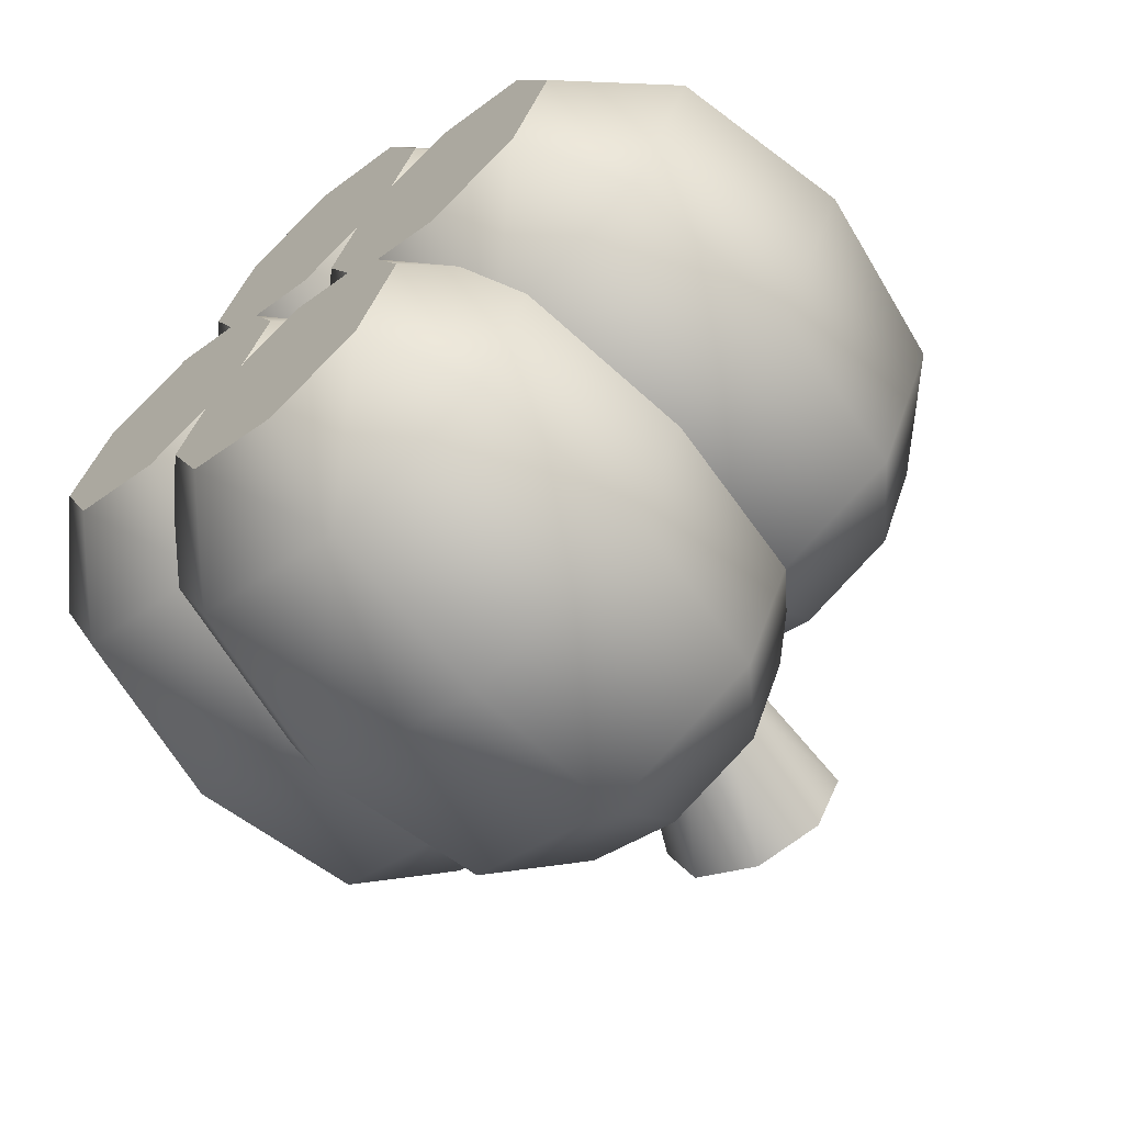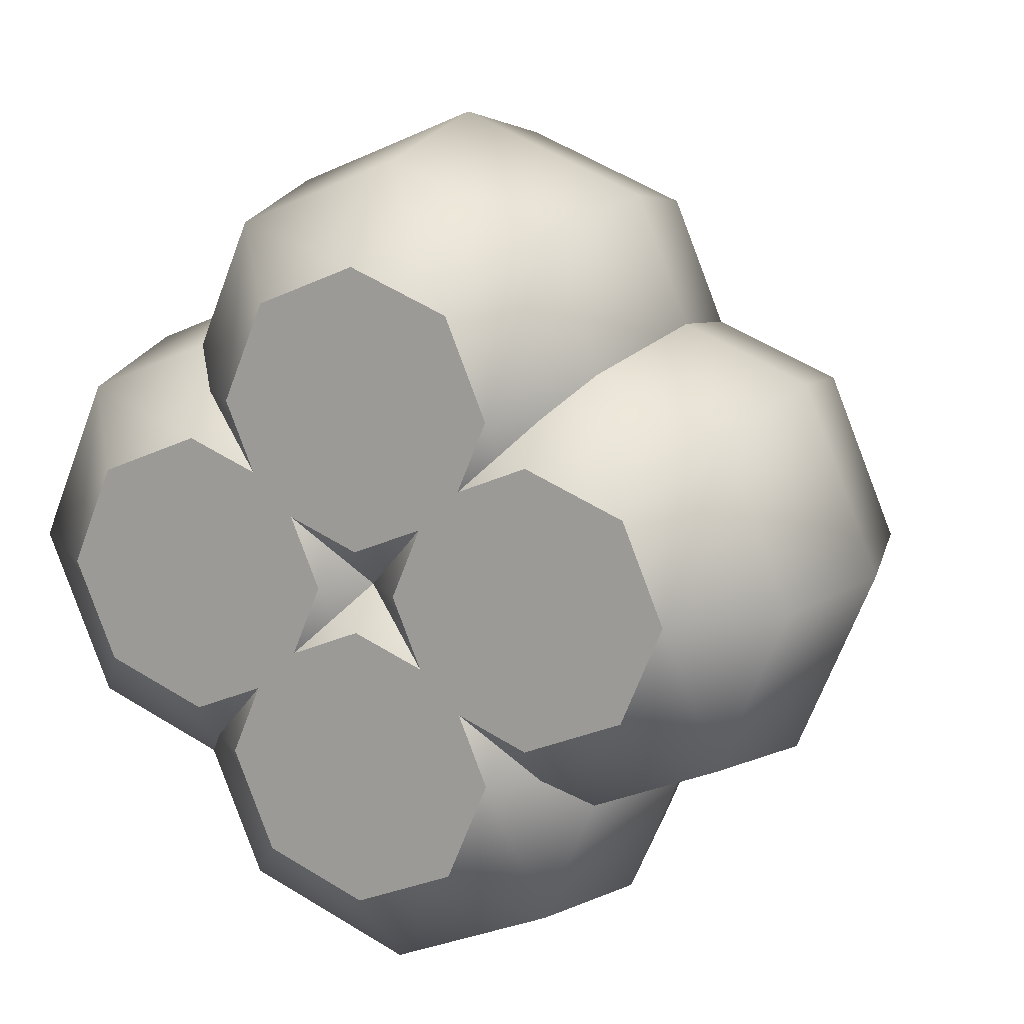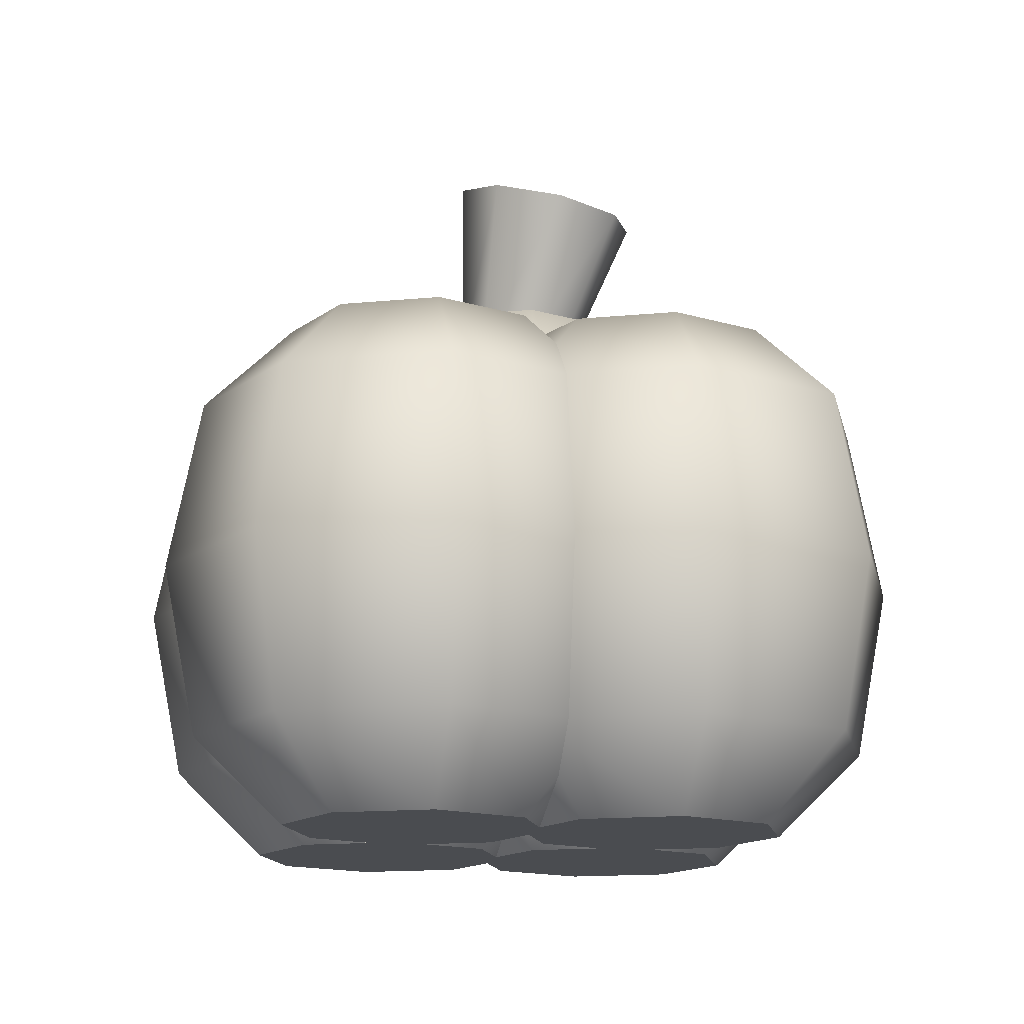
<metadata>
{"format":"obj","ext":"obj","renderer":"f3d","projection":"perspective","resolution":1024,"background":"white","views":[{"elev":-65.2,"azim":41.6,"up":"+Z"},{"elev":13.1,"azim":23.7,"up":"+Z"},{"elev":-14.9,"azim":-145.6,"up":"+Y"}]}
</metadata>
<code>
g pumpkin
v -0.003723 0.1133 -0.07972 1 1 1
v 0.076 0.1133 -0.1127 1 1 1
v 0.006675 0.1888 -0.06932 1 1 1
v 0.076 0.1888 -0.09804 1 1 1
v 0.1453 0.03777 -0.06932 1 1 1
v 0.076 0.03777 -0.09804 1 1 1
v 0.1176 0 -0.04159 1 1 1
v 0.076 0 -0.05882 1 1 1
v 0.03441 0 -0.04159 1 1 1
v 0.006675 0.03777 -0.06932 1 1 1
v 0.1348 0 0 1 1 1
v 0.1176 0 0.04159 1 1 1
v 0.076 0 0.05882 1 1 1
v 0.03441 0 0.04159 1 1 1
v 0.01718 0 0 1 1 1
v 0.1557 0.1133 -0.07972 1 1 1
v 0.1887 0.1133 0 1 1 1
v 0.1453 0.1888 -0.06932 1 1 1
v 0.174 0.1888 0 1 1 1
v 0.1557 0.1133 0.07972 1 1 1
v 0.076 0.1133 0.1127 1 1 1
v 0.1453 0.1888 0.06932 1 1 1
v 0.076 0.1888 0.09804 1 1 1
v 0.1176 0.2266 0.04159 1 1 1
v 0.076 0.2266 0.05882 1 1 1
v -0.03675 0.1133 0 1 1 1
v -0.02204 0.1888 0 1 1 1
v -0.003723 0.1133 0.07972 1 1 1
v 0.006675 0.1888 0.06932 1 1 1
v 0.1348 0.2266 0 1 1 1
v 0.1453 0.03777 0.06932 1 1 1
v 0.076 0.03777 0.09804 1 1 1
v 0.174 0.03777 0 1 1 1
v 0.03441 0.2266 -0.04159 1 1 1
v 0.01718 0.2266 0 1 1 1
v 0.1176 0.2266 -0.04159 1 1 1
v 0.076 0.2266 -0.05882 1 1 1
v 0.03441 0.2266 0.04159 1 1 1
v -0.02204 0.03777 0 1 1 1
v 0.006675 0.03777 0.06932 1 1 1
v -0.07972 0.1133 -0.1557 1 1 1
v 0 0.1133 -0.1887 1 1 1
v -0.06932 0.1888 -0.1453 1 1 1
v 0 0.1888 -0.174 1 1 1
v 0.06932 0.03777 -0.1453 1 1 1
v 0 0.03777 -0.174 1 1 1
v 0.04159 0 -0.1176 1 1 1
v 0 0 -0.1348 1 1 1
v -0.04159 0 -0.1176 1 1 1
v -0.06932 0.03777 -0.1453 1 1 1
v 0.05882 0 -0.076 1 1 1
v 0.04159 0 -0.03441 1 1 1
v 0 0 -0.01718 1 1 1
v -0.04159 0 -0.03441 1 1 1
v -0.05882 0 -0.076 1 1 1
v 0.07972 0.1133 -0.1557 1 1 1
v 0.1127 0.1133 -0.076 1 1 1
v 0.06932 0.1888 -0.1453 1 1 1
v 0.09804 0.1888 -0.076 1 1 1
v 0.07972 0.1133 0.003723 1 1 1
v 0 0.1133 0.03675 1 1 1
v 0.06932 0.1888 -0.006675 1 1 1
v 0 0.1888 0.02204 1 1 1
v 0.04159 0.2266 -0.03441 1 1 1
v 0 0.2266 -0.01718 1 1 1
v -0.1127 0.1133 -0.076 1 1 1
v -0.09804 0.1888 -0.076 1 1 1
v -0.07972 0.1133 0.003723 1 1 1
v -0.06932 0.1888 -0.006675 1 1 1
v 0.05882 0.2266 -0.076 1 1 1
v 0.06932 0.03777 -0.006675 1 1 1
v 0 0.03777 0.02204 1 1 1
v 0.09804 0.03777 -0.076 1 1 1
v -0.04159 0.2266 -0.1176 1 1 1
v -0.05882 0.2266 -0.076 1 1 1
v 0.04159 0.2266 -0.1176 1 1 1
v 0 0.2266 -0.1348 1 1 1
v -0.04159 0.2266 -0.03441 1 1 1
v -0.09804 0.03777 -0.076 1 1 1
v -0.06932 0.03777 -0.006675 1 1 1
v -0.07972 0.1133 -0.003723 1 1 1
v 0 0.1133 -0.03675 1 1 1
v -0.06932 0.1888 0.006675 1 1 1
v 0 0.1888 -0.02204 1 1 1
v 0.06932 0.03777 0.006675 1 1 1
v 0 0.03777 -0.02204 1 1 1
v 0.04159 0 0.03441 1 1 1
v 0 0 0.01718 1 1 1
v -0.04159 0 0.03441 1 1 1
v -0.06932 0.03777 0.006675 1 1 1
v 0.05882 0 0.076 1 1 1
v 0.04159 0 0.1176 1 1 1
v 0 0 0.1348 1 1 1
v -0.04159 0 0.1176 1 1 1
v -0.05882 0 0.076 1 1 1
v 0.07972 0.1133 -0.003723 1 1 1
v 0.1127 0.1133 0.076 1 1 1
v 0.06932 0.1888 0.006675 1 1 1
v 0.09804 0.1888 0.076 1 1 1
v 0.07972 0.1133 0.1557 1 1 1
v 0 0.1133 0.1887 1 1 1
v 0.06932 0.1888 0.1453 1 1 1
v 0 0.1888 0.174 1 1 1
v 0.04159 0.2266 0.1176 1 1 1
v 0 0.2266 0.1348 1 1 1
v -0.1127 0.1133 0.076 1 1 1
v -0.09804 0.1888 0.076 1 1 1
v -0.07972 0.1133 0.1557 1 1 1
v -0.06932 0.1888 0.1453 1 1 1
v 0.05882 0.2266 0.076 1 1 1
v 0.06932 0.03777 0.1453 1 1 1
v 0 0.03777 0.174 1 1 1
v 0.09804 0.03777 0.076 1 1 1
v -0.04159 0.2266 0.03441 1 1 1
v -0.05882 0.2266 0.076 1 1 1
v 0.04159 0.2266 0.03441 1 1 1
v 0 0.2266 0.01718 1 1 1
v -0.04159 0.2266 0.1176 1 1 1
v -0.09804 0.03777 0.076 1 1 1
v -0.06932 0.03777 0.1453 1 1 1
v -0.1557 0.1133 -0.07972 1 1 1
v -0.076 0.1133 -0.1127 1 1 1
v -0.1453 0.1888 -0.06932 1 1 1
v -0.076 0.1888 -0.09804 1 1 1
v -0.006675 0.03777 -0.06932 1 1 1
v -0.076 0.03777 -0.09804 1 1 1
v -0.03441 0 -0.04159 1 1 1
v -0.076 0 -0.05882 1 1 1
v -0.1176 0 -0.04159 1 1 1
v -0.1453 0.03777 -0.06932 1 1 1
v -0.01718 0 0 1 1 1
v -0.03441 0 0.04159 1 1 1
v -0.076 0 0.05882 1 1 1
v -0.1176 0 0.04159 1 1 1
v -0.1348 0 0 1 1 1
v 0.003723 0.1133 -0.07972 1 1 1
v 0.03675 0.1133 0 1 1 1
v -0.006675 0.1888 -0.06932 1 1 1
v 0.02204 0.1888 0 1 1 1
v 0.003723 0.1133 0.07972 1 1 1
v -0.076 0.1133 0.1127 1 1 1
v -0.006675 0.1888 0.06932 1 1 1
v -0.076 0.1888 0.09804 1 1 1
v -0.03441 0.2266 0.04159 1 1 1
v -0.076 0.2266 0.05882 1 1 1
v -0.1887 0.1133 0 1 1 1
v -0.174 0.1888 0 1 1 1
v -0.1557 0.1133 0.07972 1 1 1
v -0.1453 0.1888 0.06932 1 1 1
v -0.01718 0.2266 0 1 1 1
v -0.006675 0.03777 0.06932 1 1 1
v -0.076 0.03777 0.09804 1 1 1
v 0.02204 0.03777 0 1 1 1
v -0.1176 0.2266 -0.04159 1 1 1
v -0.1348 0.2266 0 1 1 1
v -0.03441 0.2266 -0.04159 1 1 1
v -0.076 0.2266 -0.05882 1 1 1
v -0.1176 0.2266 0.04159 1 1 1
v -0.174 0.03777 0 1 1 1
v -0.1453 0.03777 0.06932 1 1 1
v 0.02056 0.3211 7.219e-16 1 1 1
v 0.008727 0.318 0.02957 1 1 1
v 0.008727 0.318 -0.02957 1 1 1
v -0.01984 0.3103 -0.04182 1 1 1
v -0.01984 0.3103 0.04182 1 1 1
v -0.0484 0.3027 -0.02957 1 1 1
v -0.0484 0.3027 0.02957 1 1 1
v -0.06023 0.2995 7.219e-16 1 1 1
v -0.0173 0.2323 -0.01774 1 1 1
v -0.0001649 0.2369 -0.02509 1 1 1
v -0.0001649 0.2369 0.02509 1 1 1
v -0.0173 0.2323 0.01774 1 1 1
v -0.0244 0.2304 1.271e-15 1 1 1
v 0.01697 0.2415 -0.01774 1 1 1
v 0.02407 0.2434 1.271e-15 1 1 1
v 0.01697 0.2415 0.01774 1 1 1
v 0.05092 0.2456 -2.195e-15 1 1 1
v 0.03601 0.2456 0.03601 1 1 1
v 0.03601 0.2456 -0.03601 1 1 1
v 4.014e-15 0.2456 -0.05092 1 1 1
v 4.014e-15 0.2456 0.05092 1 1 1
v -0.03601 0.2456 -0.03601 1 1 1
v -0.03601 0.2456 0.03601 1 1 1
v -0.05092 0.2456 -2.195e-15 1 1 1
v 0.05105 0.2076 0.05105 1 1 1
v 1.733e-16 0.2076 0.0722 1 1 1
v 0.05105 0.2076 -0.05105 1 1 1
v 0.0722 0.2076 0 1 1 1
v -0.05105 0.2076 -0.05105 1 1 1
v 1.733e-16 0.2076 -0.0722 1 1 1
v -0.0722 0.2076 0 1 1 1
v -0.05105 0.2076 0.05105 1 1 1
f 3 2 1
f 2 3 4
f 7 6 5
f 6 7 8
f 9 6 8
f 6 9 10
f 12 7 11
f 7 12 13
f 7 13 8
f 8 13 14
f 8 14 9
f 9 14 15
f 18 17 16
f 17 18 19
f 22 21 20
f 21 22 23
f 24 23 22
f 23 24 25
f 28 27 26
f 27 28 29
f 30 22 19
f 22 30 24
f 20 32 31
f 32 20 21
f 32 12 31
f 12 32 13
f 1 6 10
f 6 1 2
f 26 3 1
f 3 26 27
f 23 28 21
f 28 23 29
f 20 33 17
f 33 20 31
f 3 35 34
f 35 3 27
f 4 36 18
f 36 4 37
f 38 23 25
f 23 38 29
f 15 10 9
f 10 15 39
f 40 13 32
f 13 40 14
f 40 15 14
f 15 40 39
f 40 26 39
f 26 40 28
f 4 16 2
f 16 4 18
f 22 17 19
f 17 22 20
f 35 29 38
f 29 35 27
f 31 11 33
f 11 31 12
f 3 37 4
f 37 3 34
f 21 40 32
f 40 21 28
f 2 5 6
f 5 2 16
f 11 5 33
f 5 11 7
f 17 5 16
f 5 17 33
f 10 26 1
f 26 10 39
f 18 30 19
f 30 18 36
f 36 24 30
f 24 36 37
f 24 37 25
f 25 37 34
f 25 34 38
f 38 34 35
f 43 42 41
f 42 43 44
f 47 46 45
f 46 47 48
f 49 46 48
f 46 49 50
f 52 47 51
f 47 52 53
f 47 53 48
f 48 53 54
f 48 54 49
f 49 54 55
f 58 57 56
f 57 58 59
f 62 61 60
f 61 62 63
f 64 63 62
f 63 64 65
f 68 67 66
f 67 68 69
f 70 62 59
f 62 70 64
f 60 72 71
f 72 60 61
f 72 52 71
f 52 72 53
f 41 46 50
f 46 41 42
f 66 43 41
f 43 66 67
f 63 68 61
f 68 63 69
f 60 73 57
f 73 60 71
f 43 75 74
f 75 43 67
f 44 76 58
f 76 44 77
f 78 63 65
f 63 78 69
f 55 50 49
f 50 55 79
f 80 53 72
f 53 80 54
f 80 55 54
f 55 80 79
f 80 66 79
f 66 80 68
f 44 56 42
f 56 44 58
f 62 57 59
f 57 62 60
f 75 69 78
f 69 75 67
f 71 51 73
f 51 71 52
f 43 77 44
f 77 43 74
f 61 80 72
f 80 61 68
f 42 45 46
f 45 42 56
f 51 45 73
f 45 51 47
f 57 45 56
f 45 57 73
f 50 66 41
f 66 50 79
f 58 70 59
f 70 58 76
f 76 64 70
f 64 76 77
f 64 77 65
f 65 77 74
f 65 74 78
f 78 74 75
f 83 82 81
f 82 83 84
f 87 86 85
f 86 87 88
f 89 86 88
f 86 89 90
f 92 87 91
f 87 92 93
f 87 93 88
f 88 93 94
f 88 94 89
f 89 94 95
f 98 97 96
f 97 98 99
f 102 101 100
f 101 102 103
f 104 103 102
f 103 104 105
f 108 107 106
f 107 108 109
f 110 102 99
f 102 110 104
f 100 112 111
f 112 100 101
f 112 92 111
f 92 112 93
f 81 86 90
f 86 81 82
f 106 83 81
f 83 106 107
f 103 108 101
f 108 103 109
f 100 113 97
f 113 100 111
f 83 115 114
f 115 83 107
f 84 116 98
f 116 84 117
f 118 103 105
f 103 118 109
f 95 90 89
f 90 95 119
f 120 93 112
f 93 120 94
f 120 95 94
f 95 120 119
f 120 106 119
f 106 120 108
f 84 96 82
f 96 84 98
f 102 97 99
f 97 102 100
f 115 109 118
f 109 115 107
f 111 91 113
f 91 111 92
f 83 117 84
f 117 83 114
f 101 120 112
f 120 101 108
f 82 85 86
f 85 82 96
f 91 85 113
f 85 91 87
f 97 85 96
f 85 97 113
f 90 106 81
f 106 90 119
f 98 110 99
f 110 98 116
f 116 104 110
f 104 116 117
f 104 117 105
f 105 117 114
f 105 114 118
f 118 114 115
f 123 122 121
f 122 123 124
f 127 126 125
f 126 127 128
f 129 126 128
f 126 129 130
f 132 127 131
f 127 132 133
f 127 133 128
f 128 133 134
f 128 134 129
f 129 134 135
f 138 137 136
f 137 138 139
f 142 141 140
f 141 142 143
f 144 143 142
f 143 144 145
f 148 147 146
f 147 148 149
f 150 142 139
f 142 150 144
f 140 152 151
f 152 140 141
f 152 132 151
f 132 152 133
f 121 126 130
f 126 121 122
f 146 123 121
f 123 146 147
f 143 148 141
f 148 143 149
f 140 153 137
f 153 140 151
f 123 155 154
f 155 123 147
f 124 156 138
f 156 124 157
f 158 143 145
f 143 158 149
f 135 130 129
f 130 135 159
f 160 133 152
f 133 160 134
f 160 135 134
f 135 160 159
f 160 146 159
f 146 160 148
f 124 136 122
f 136 124 138
f 142 137 139
f 137 142 140
f 155 149 158
f 149 155 147
f 151 131 153
f 131 151 132
f 123 157 124
f 157 123 154
f 141 160 152
f 160 141 148
f 122 125 126
f 125 122 136
f 131 125 153
f 125 131 127
f 137 125 136
f 125 137 153
f 130 146 121
f 146 130 159
f 138 150 139
f 150 138 156
f 156 144 150
f 144 156 157
f 144 157 145
f 145 157 154
f 145 154 158
f 158 154 155
f 163 162 161
f 162 163 164
f 162 164 165
f 165 164 166
f 165 166 167
f 167 166 168
f 166 170 169
f 170 166 164
f 165 172 171
f 172 165 167
f 169 168 166
f 168 169 173
f 161 174 163
f 174 161 175
f 162 175 161
f 175 162 176
f 173 167 168
f 167 173 172
f 162 171 176
f 171 162 165
f 164 174 170
f 174 164 163
f 179 178 177
f 178 179 180
f 178 180 181
f 181 180 182
f 181 182 183
f 183 182 184
f 178 186 185
f 186 178 181
f 179 188 187
f 188 179 177
f 182 190 189
f 190 182 180
f 191 182 189
f 182 191 184
f 191 183 184
f 183 191 192
f 180 187 190
f 187 180 179
f 178 188 177
f 188 178 185
f 181 192 186
f 192 181 183
g pumpkin
f 3 2 1
f 2 3 4
f 7 6 5
f 6 7 8
f 9 6 8
f 6 9 10
f 12 7 11
f 7 12 13
f 7 13 8
f 8 13 14
f 8 14 9
f 9 14 15
f 18 17 16
f 17 18 19
f 22 21 20
f 21 22 23
f 24 23 22
f 23 24 25
f 28 27 26
f 27 28 29
f 30 22 19
f 22 30 24
f 20 32 31
f 32 20 21
f 32 12 31
f 12 32 13
f 1 6 10
f 6 1 2
f 26 3 1
f 3 26 27
f 23 28 21
f 28 23 29
f 20 33 17
f 33 20 31
f 3 35 34
f 35 3 27
f 4 36 18
f 36 4 37
f 38 23 25
f 23 38 29
f 15 10 9
f 10 15 39
f 40 13 32
f 13 40 14
f 40 15 14
f 15 40 39
f 40 26 39
f 26 40 28
f 4 16 2
f 16 4 18
f 22 17 19
f 17 22 20
f 35 29 38
f 29 35 27
f 31 11 33
f 11 31 12
f 3 37 4
f 37 3 34
f 21 40 32
f 40 21 28
f 2 5 6
f 5 2 16
f 11 5 33
f 5 11 7
f 17 5 16
f 5 17 33
f 10 26 1
f 26 10 39
f 18 30 19
f 30 18 36
f 36 24 30
f 24 36 37
f 24 37 25
f 25 37 34
f 25 34 38
f 38 34 35
f 43 42 41
f 42 43 44
f 47 46 45
f 46 47 48
f 49 46 48
f 46 49 50
f 52 47 51
f 47 52 53
f 47 53 48
f 48 53 54
f 48 54 49
f 49 54 55
f 58 57 56
f 57 58 59
f 62 61 60
f 61 62 63
f 64 63 62
f 63 64 65
f 68 67 66
f 67 68 69
f 70 62 59
f 62 70 64
f 60 72 71
f 72 60 61
f 72 52 71
f 52 72 53
f 41 46 50
f 46 41 42
f 66 43 41
f 43 66 67
f 63 68 61
f 68 63 69
f 60 73 57
f 73 60 71
f 43 75 74
f 75 43 67
f 44 76 58
f 76 44 77
f 78 63 65
f 63 78 69
f 55 50 49
f 50 55 79
f 80 53 72
f 53 80 54
f 80 55 54
f 55 80 79
f 80 66 79
f 66 80 68
f 44 56 42
f 56 44 58
f 62 57 59
f 57 62 60
f 75 69 78
f 69 75 67
f 71 51 73
f 51 71 52
f 43 77 44
f 77 43 74
f 61 80 72
f 80 61 68
f 42 45 46
f 45 42 56
f 51 45 73
f 45 51 47
f 57 45 56
f 45 57 73
f 50 66 41
f 66 50 79
f 58 70 59
f 70 58 76
f 76 64 70
f 64 76 77
f 64 77 65
f 65 77 74
f 65 74 78
f 78 74 75
f 83 82 81
f 82 83 84
f 87 86 85
f 86 87 88
f 89 86 88
f 86 89 90
f 92 87 91
f 87 92 93
f 87 93 88
f 88 93 94
f 88 94 89
f 89 94 95
f 98 97 96
f 97 98 99
f 102 101 100
f 101 102 103
f 104 103 102
f 103 104 105
f 108 107 106
f 107 108 109
f 110 102 99
f 102 110 104
f 100 112 111
f 112 100 101
f 112 92 111
f 92 112 93
f 81 86 90
f 86 81 82
f 106 83 81
f 83 106 107
f 103 108 101
f 108 103 109
f 100 113 97
f 113 100 111
f 83 115 114
f 115 83 107
f 84 116 98
f 116 84 117
f 118 103 105
f 103 118 109
f 95 90 89
f 90 95 119
f 120 93 112
f 93 120 94
f 120 95 94
f 95 120 119
f 120 106 119
f 106 120 108
f 84 96 82
f 96 84 98
f 102 97 99
f 97 102 100
f 115 109 118
f 109 115 107
f 111 91 113
f 91 111 92
f 83 117 84
f 117 83 114
f 101 120 112
f 120 101 108
f 82 85 86
f 85 82 96
f 91 85 113
f 85 91 87
f 97 85 96
f 85 97 113
f 90 106 81
f 106 90 119
f 98 110 99
f 110 98 116
f 116 104 110
f 104 116 117
f 104 117 105
f 105 117 114
f 105 114 118
f 118 114 115
f 123 122 121
f 122 123 124
f 127 126 125
f 126 127 128
f 129 126 128
f 126 129 130
f 132 127 131
f 127 132 133
f 127 133 128
f 128 133 134
f 128 134 129
f 129 134 135
f 138 137 136
f 137 138 139
f 142 141 140
f 141 142 143
f 144 143 142
f 143 144 145
f 148 147 146
f 147 148 149
f 150 142 139
f 142 150 144
f 140 152 151
f 152 140 141
f 152 132 151
f 132 152 133
f 121 126 130
f 126 121 122
f 146 123 121
f 123 146 147
f 143 148 141
f 148 143 149
f 140 153 137
f 153 140 151
f 123 155 154
f 155 123 147
f 124 156 138
f 156 124 157
f 158 143 145
f 143 158 149
f 135 130 129
f 130 135 159
f 160 133 152
f 133 160 134
f 160 135 134
f 135 160 159
f 160 146 159
f 146 160 148
f 124 136 122
f 136 124 138
f 142 137 139
f 137 142 140
f 155 149 158
f 149 155 147
f 151 131 153
f 131 151 132
f 123 157 124
f 157 123 154
f 141 160 152
f 160 141 148
f 122 125 126
f 125 122 136
f 131 125 153
f 125 131 127
f 137 125 136
f 125 137 153
f 130 146 121
f 146 130 159
f 138 150 139
f 150 138 156
f 156 144 150
f 144 156 157
f 144 157 145
f 145 157 154
f 145 154 158
f 158 154 155
f 163 162 161
f 162 163 164
f 162 164 165
f 165 164 166
f 165 166 167
f 167 166 168
f 166 170 169
f 170 166 164
f 165 172 171
f 172 165 167
f 169 168 166
f 168 169 173
f 161 174 163
f 174 161 175
f 162 175 161
f 175 162 176
f 173 167 168
f 167 173 172
f 162 171 176
f 171 162 165
f 164 174 170
f 174 164 163
f 179 178 177
f 178 179 180
f 178 180 181
f 181 180 182
f 181 182 183
f 183 182 184
f 178 186 185
f 186 178 181
f 179 188 187
f 188 179 177
f 182 190 189
f 190 182 180
f 191 182 189
f 182 191 184
f 191 183 184
f 183 191 192
f 180 187 190
f 187 180 179
f 178 188 177
f 188 178 185
f 181 192 186
f 192 181 183

</code>
